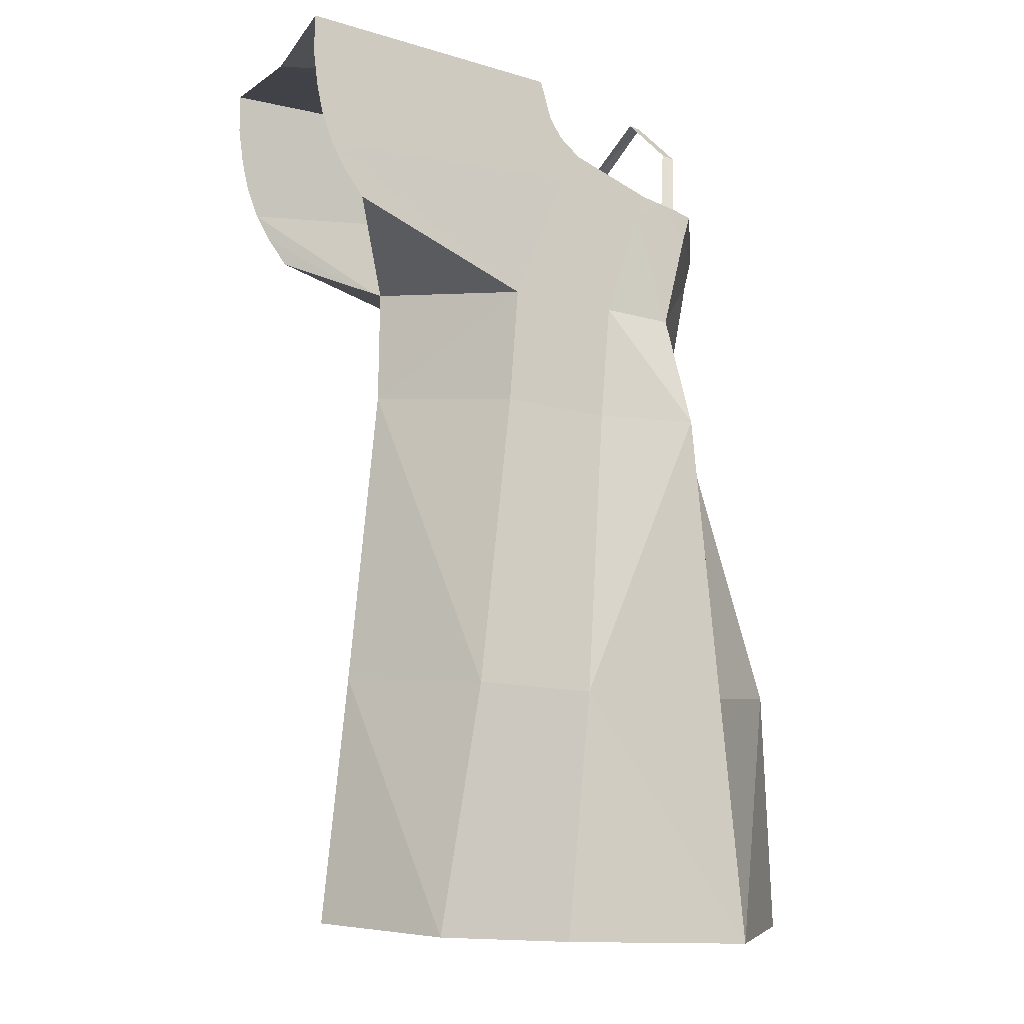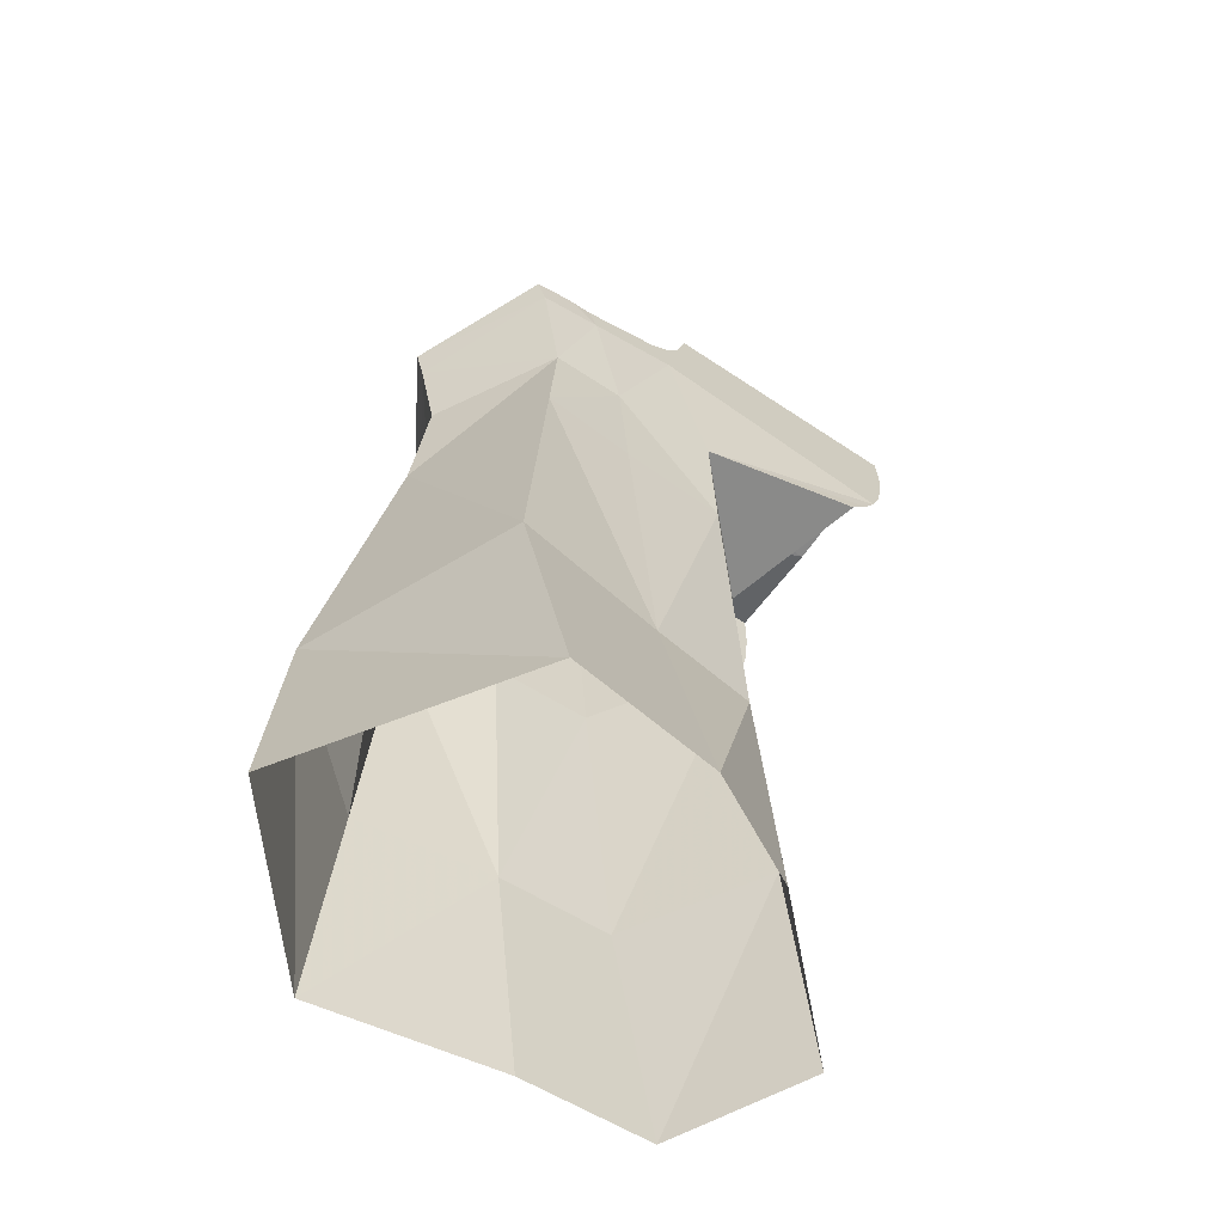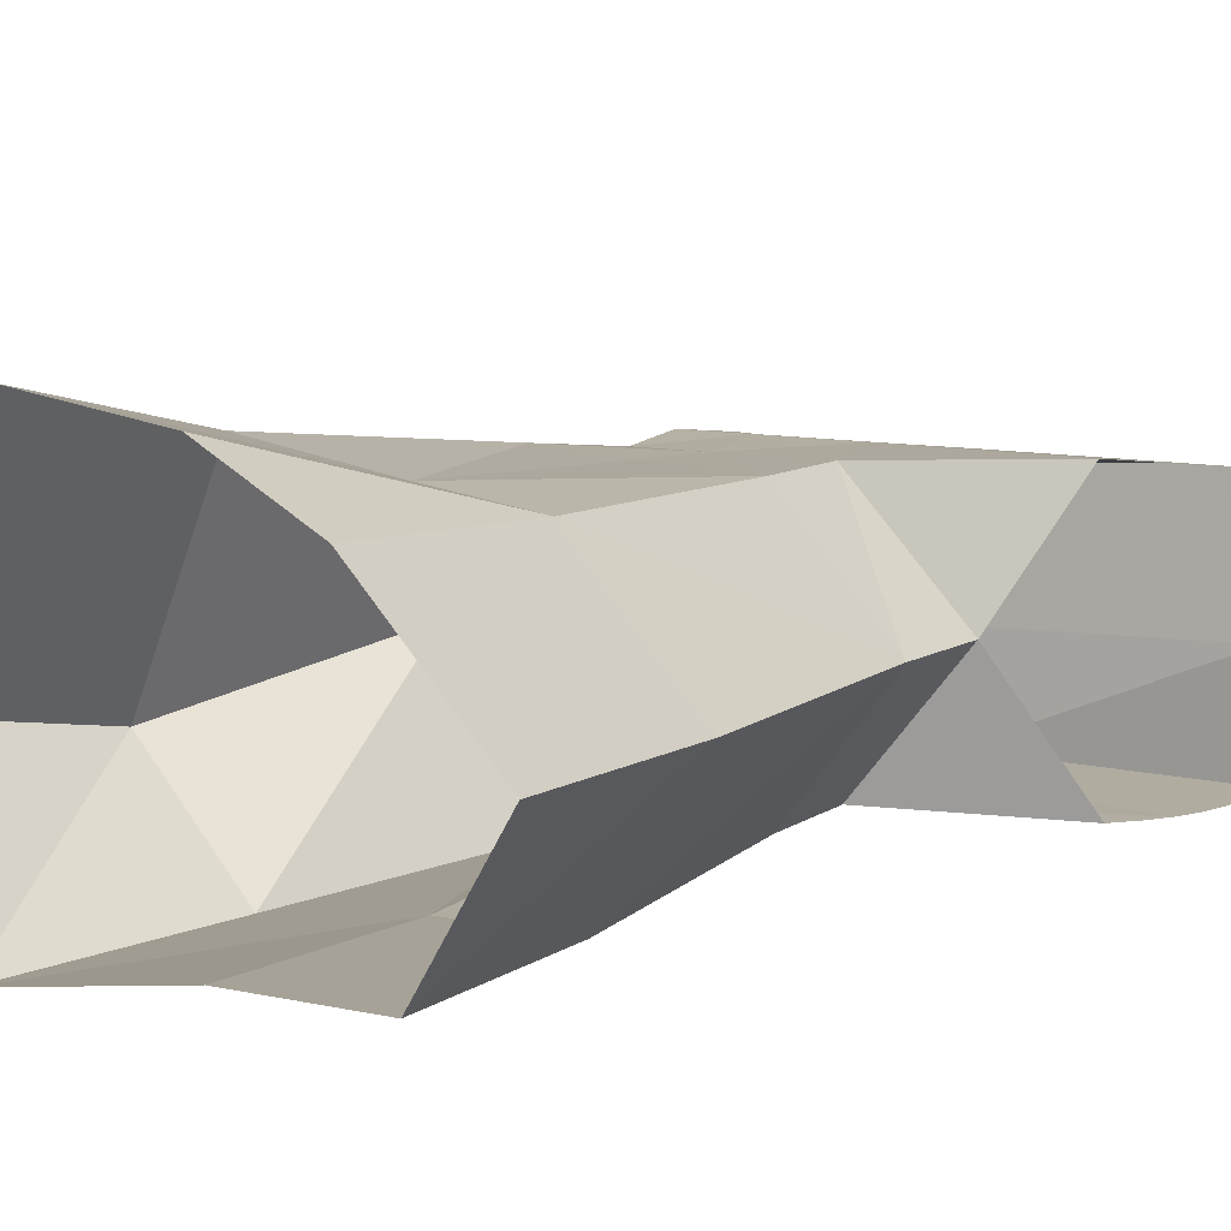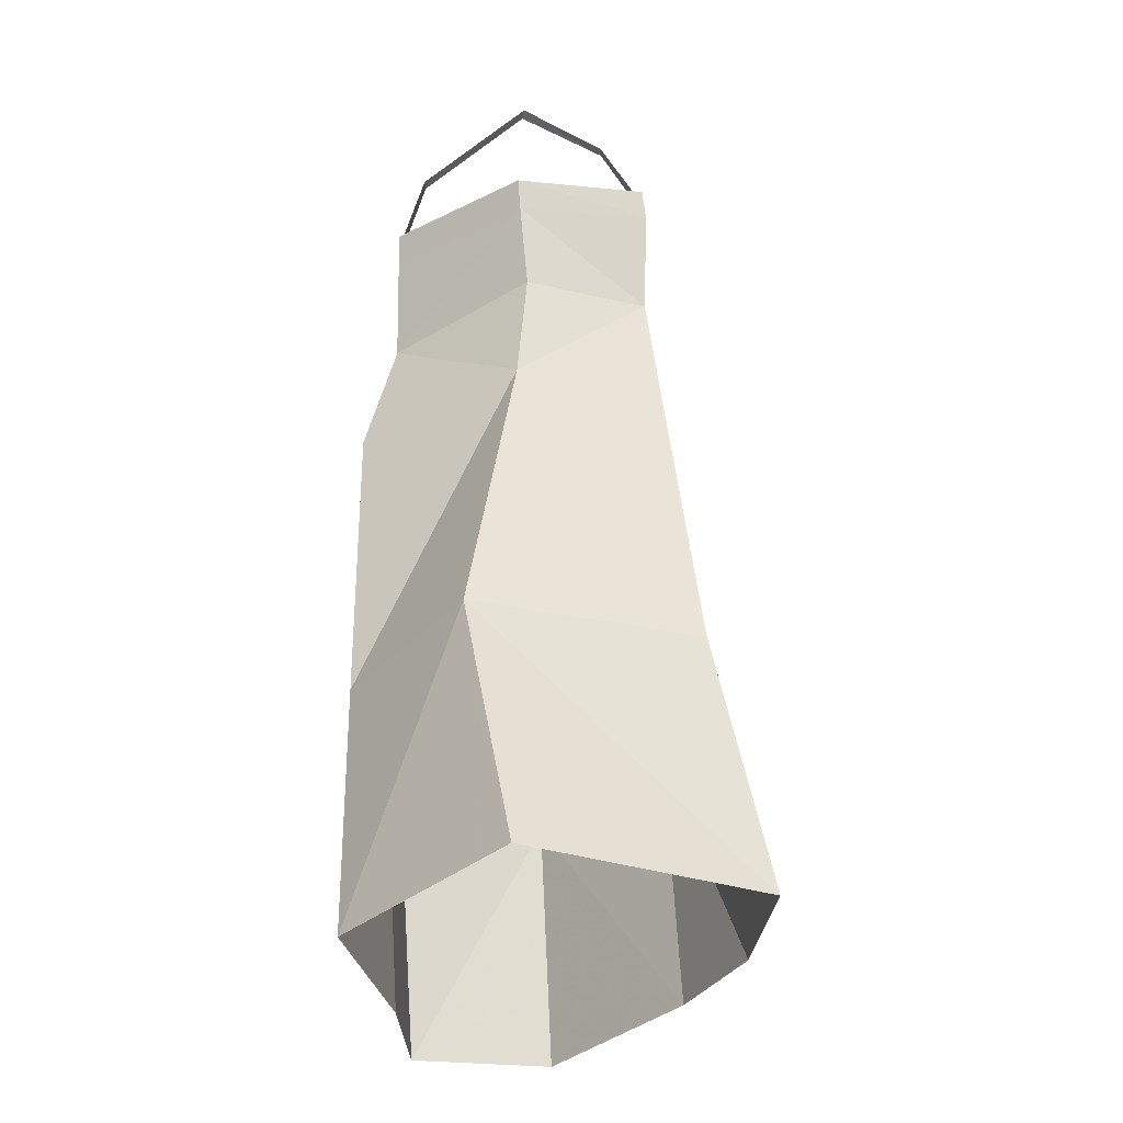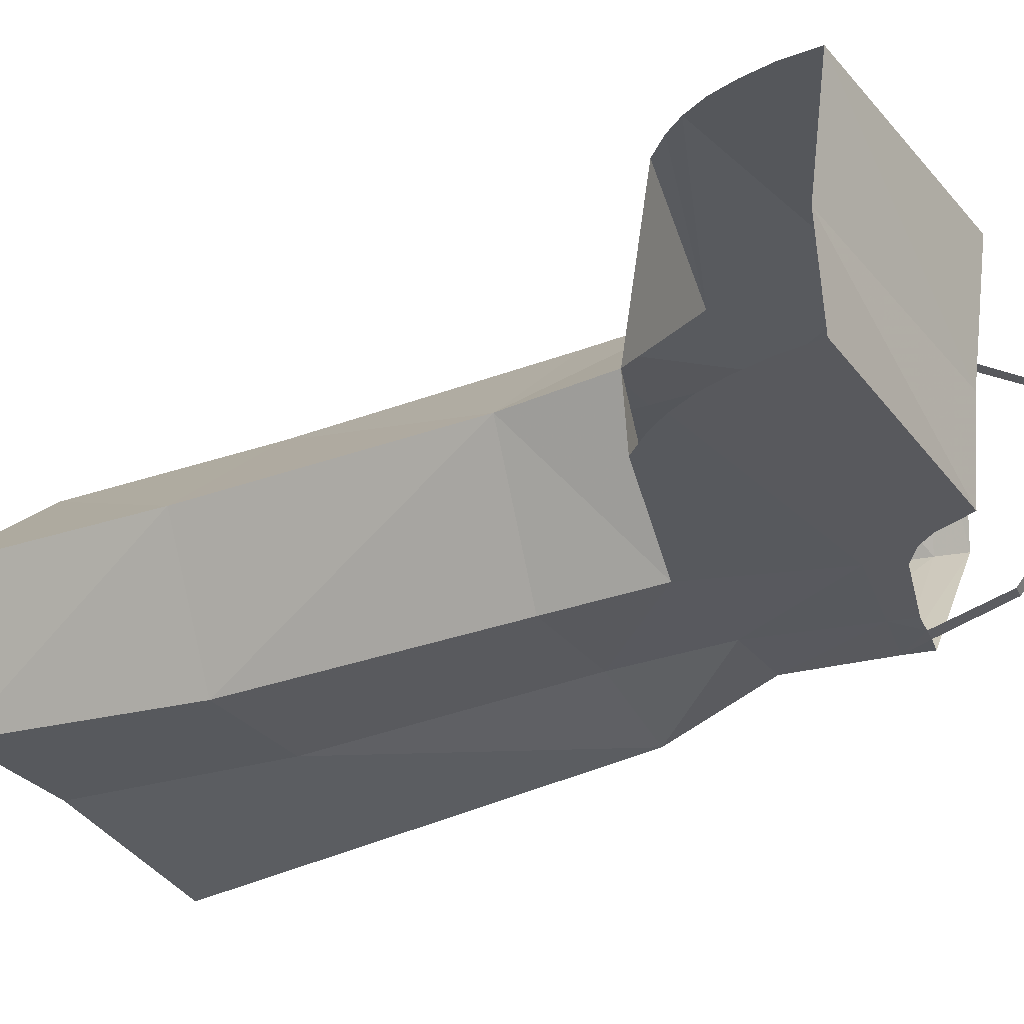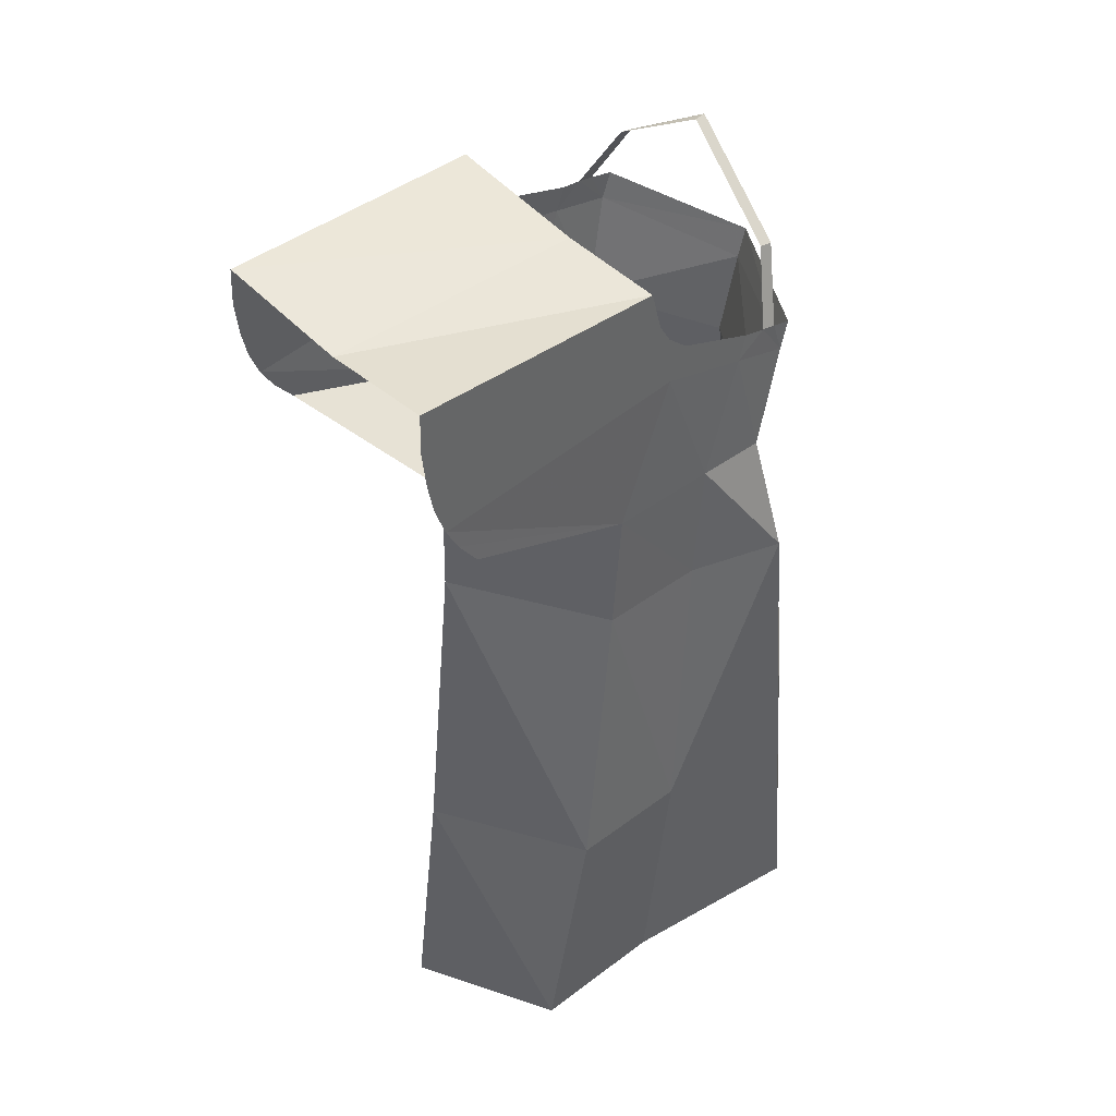
<metadata>
{"format":"obj","ext":"obj","renderer":"f3d","projection":"perspective","resolution":1024,"background":"white","views":[{"elev":-12.7,"azim":153.1,"up":"+Y"},{"elev":-55.9,"azim":-35.7,"up":"+Y"},{"elev":9.6,"azim":32.5,"up":"+Z"},{"elev":-31.1,"azim":-87.9,"up":"+Y"},{"elev":-30.8,"azim":123.5,"up":"+Z"},{"elev":41.9,"azim":136.3,"up":"+Y"}]}
</metadata>
<code>
v 0.1092 0.393 -0.3687
v -0.1377 0.3926 -0.3771
v -0.1346 0.1793 -0.226
v -0.01615 0.1716 -0.3438
v 0.04375 0.2362 -0.219
v 0.09992 0.3394 -0.2318
v -0.1935 0.3374 -0.2315
v -0.1587 0.3715 -0.2357
v 0.1062 0.3733 -0.236
v -0.1455 0.4081 -0.2403
v 0.1078 0.41 -0.2405
v -0.1716 0.3536 -0.2335
v 0.07931 0.2834 -0.2248
v 0.06489 0.261 -0.222
v 0.09158 0.31 -0.2281
v -0.1773 0.3085 -0.2279
v -0.376 0.16 -0.3381
v -0.3948 0.2693 -0.3469
v -0.3882 0.2404 -0.345
v -0.2393 0.1787 -0.2266
v -0.2673 0.2886 -0.2255
v -0.2741 0.3126 -0.2284
v -0.2972 0.2723 -0.4708
v -0.3106 0.3069 -0.2272
v -0.2826 0.2753 -0.4708
v -0.2945 0.3096 -0.2273
v -0.1122 0.1526 -0.4706
v 0.06101 0.2219 -0.4763
v 0.1111 0.329 -0.4778
v -0.1817 0.31 -0.4725
v -0.1489 0.3463 -0.4732
v 0.1153 0.3635 -0.4781
v -0.1379 0.3839 -0.4736
v 0.1148 0.4005 -0.4782
v -0.1608 0.3275 -0.4729
v 0.09375 0.2715 -0.4772
v 0.08067 0.2481 -0.4768
v 0.1044 0.299 -0.4775
v -0.1638 0.2818 -0.4726
v -0.2174 0.1491 -0.4706
v -0.2525 0.2567 -0.4709
v -0.2607 0.2804 -0.4709
v -0.3352 0.3014 -0.2271
v -0.3289 0.2751 -0.2238
v -0.31 0.1781 -0.2267
v -0.3173 0.2665 -0.4698
v -0.3094 0.2405 -0.4698
v -0.2857 0.1461 -0.4702
v -0.3176 0.4179 -0.3481
v -0.3309 0.4171 -0.3457
v -0.307 0.3745 -0.2678
v -0.3202 0.3719 -0.2678
v -0.2996 0.343 -0.4469
v -0.3128 0.3403 -0.447
v 0.03079 -0.4702 -0.3302
v -0.4869 -0.4675 -0.3399
v -0.3544 -0.4587 -0.1282
v -0.4484 -0.2291 -0.3848
v -0.3663 -0.2233 -0.1805
v 0.01105 -0.2311 -0.3405
v -0.2071 -0.4567 -0.1492
v -0.219 -0.2224 -0.2034
v -0.1017 -0.4585 -0.2047
v -0.1136 -0.2189 -0.2185
v -0.3541 -0.489 -0.4883
v -0.3282 -0.2491 -0.4925
v -0.1728 -0.4883 -0.4591
v -0.1889 -0.2481 -0.4741
v -0.03774 -0.4853 -0.4578
v -0.07139 -0.2456 -0.4729
v -0.01534 0.06065 -0.343
v -0.1287 0.0694 -0.2251
v -0.2337 0.06819 -0.2206
v -0.3255 0.06756 -0.2142
v -0.389 0.04853 -0.346
v -0.1046 0.04023 -0.4686
v -0.2091 0.03566 -0.4685
v -0.2978 0.03317 -0.4971
f 5 3 4
f 14 3 5
f 2 10 11
f 2 11 1
f 9 8 12
f 10 8 9
f 10 9 11
f 12 7 6
f 12 6 9
f 16 3 13
f 16 13 15
f 13 3 14
f 6 7 16
f 6 16 15
f 44 24 43
f 16 21 20
f 16 20 3
f 7 22 21
f 7 21 16
f 52 24 26
f 52 26 51
f 28 4 27
f 37 28 27
f 1 34 33
f 1 33 2
f 32 35 31
f 32 31 33
f 32 33 34
f 29 30 35
f 29 35 32
f 36 27 39
f 36 39 38
f 36 37 27
f 29 38 39
f 29 39 30
f 47 19 18
f 47 18 46
f 48 17 19
f 48 19 47
f 40 41 39
f 40 39 27
f 41 42 30
f 41 30 39
f 44 43 18
f 44 18 19
f 45 44 19
f 45 19 17
f 47 46 23
f 21 22 26
f 21 44 45
f 21 45 20
f 26 24 44
f 26 44 21
f 41 25 42
f 47 23 25
f 47 25 41
f 48 47 41
f 48 41 40
f 54 50 49
f 54 49 53
f 50 52 51
f 50 51 49
f 23 54 53
f 23 53 25
f 62 73 74
f 62 74 59
f 59 74 75
f 59 75 58
f 57 59 58
f 57 58 56
f 62 59 57
f 62 57 61
f 64 62 61
f 64 61 63
f 72 73 62
f 72 62 64
f 60 64 63
f 60 63 55
f 71 72 64
f 71 64 60
f 78 48 40
f 78 40 77
f 75 17 48
f 75 48 78
f 65 56 58
f 65 58 66
f 65 66 68
f 65 68 67
f 67 68 70
f 67 70 69
f 77 40 27
f 77 27 76
f 69 70 60
f 69 60 55
f 71 76 27
f 71 27 4
f 71 4 3
f 71 3 72
f 72 3 20
f 72 20 73
f 74 73 20
f 74 20 45
f 75 74 45
f 75 45 17
f 70 76 71
f 70 71 60
f 68 77 76
f 68 76 70
f 68 66 78
f 68 78 77
f 66 58 75
f 66 75 78

</code>
